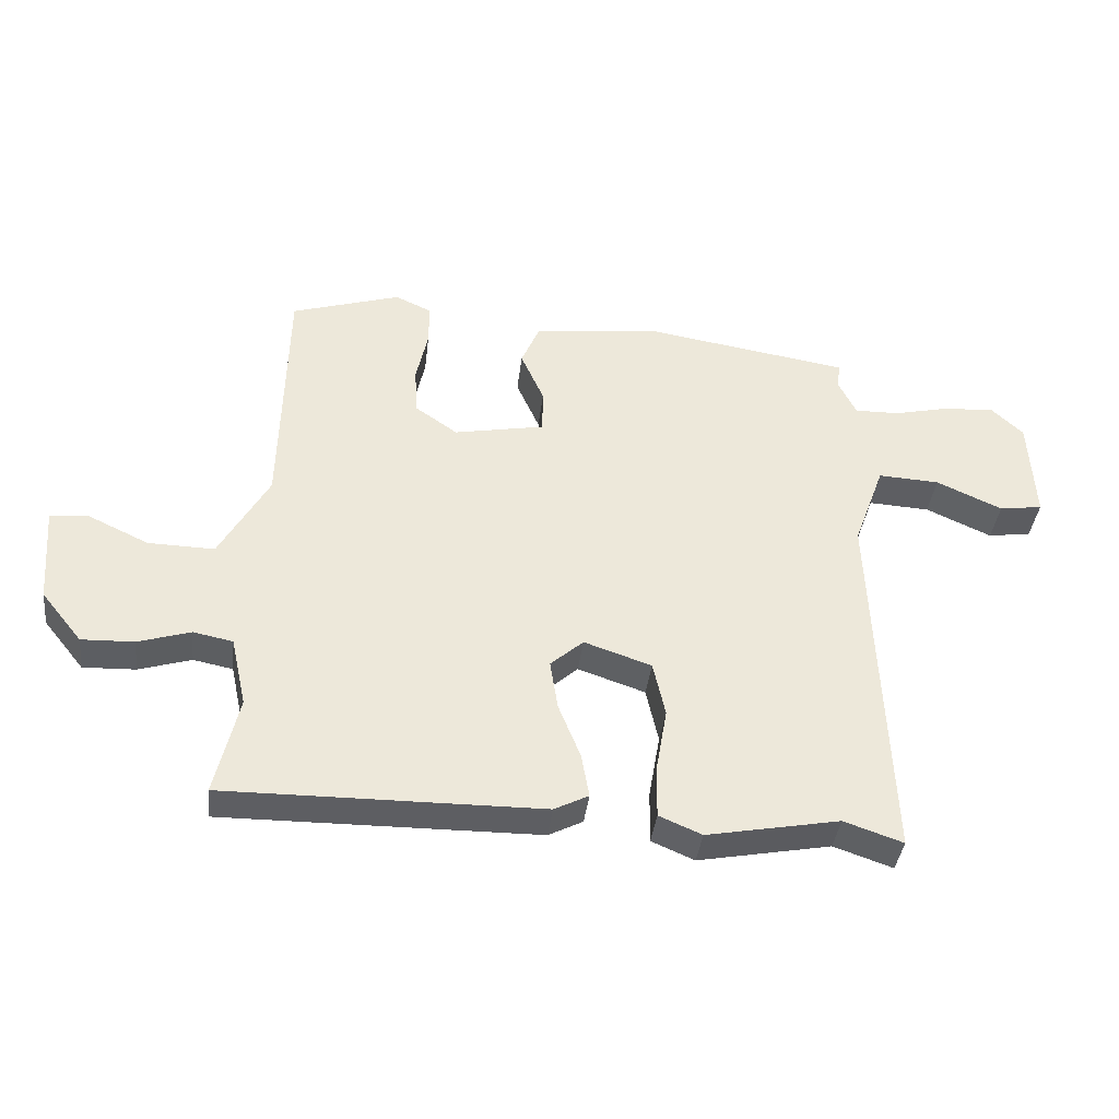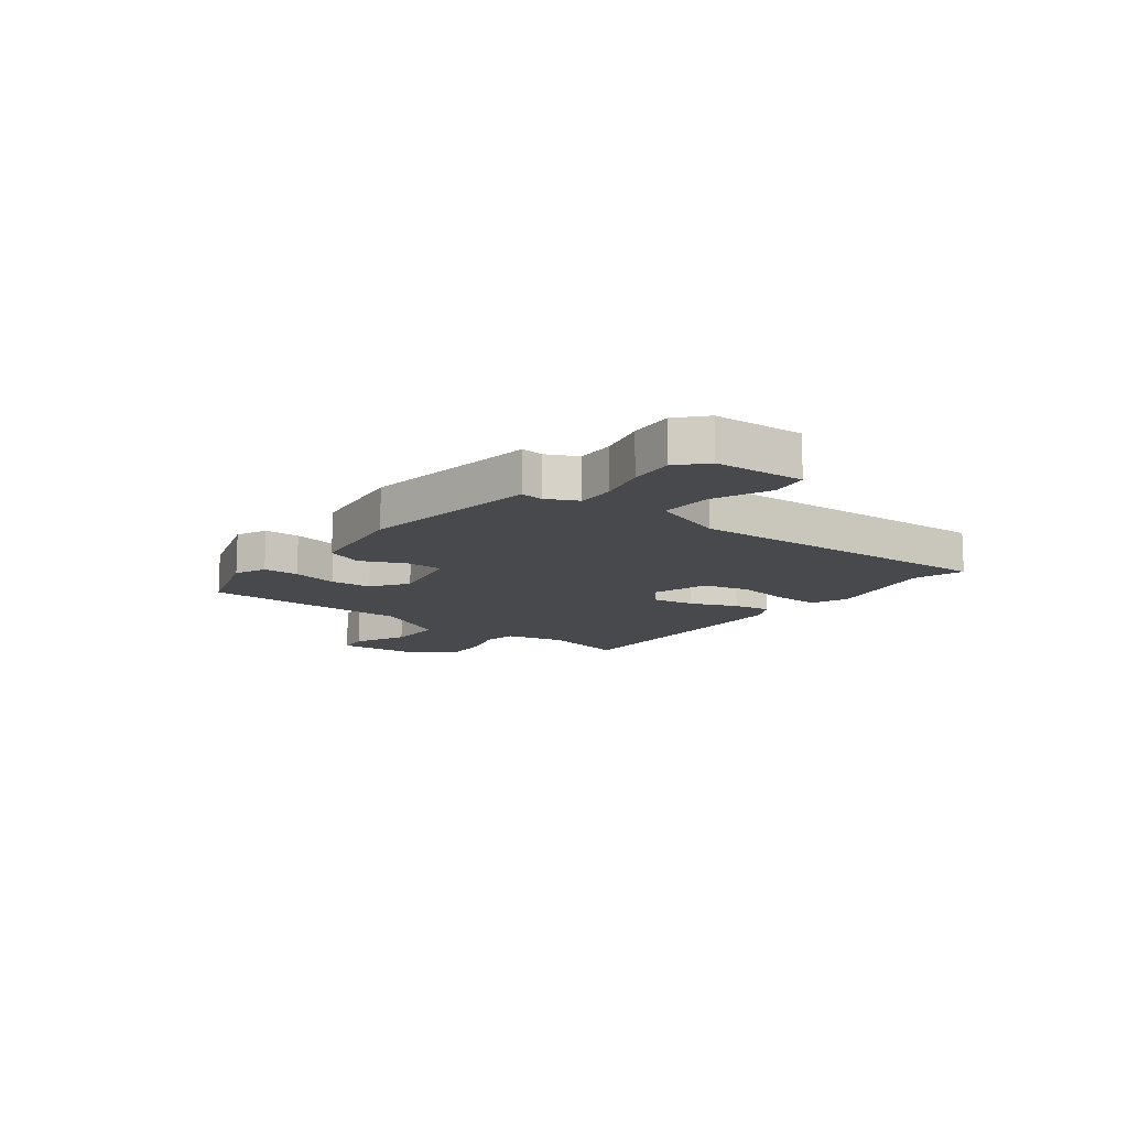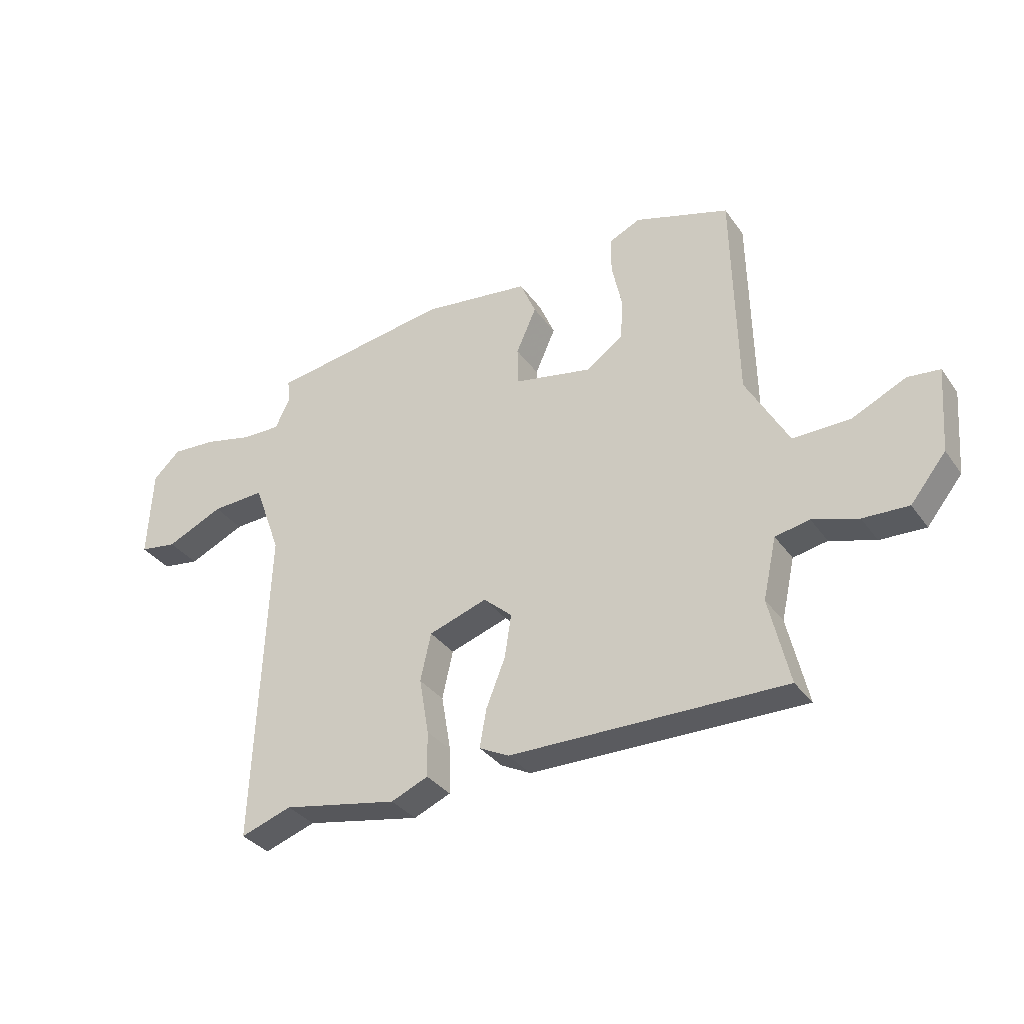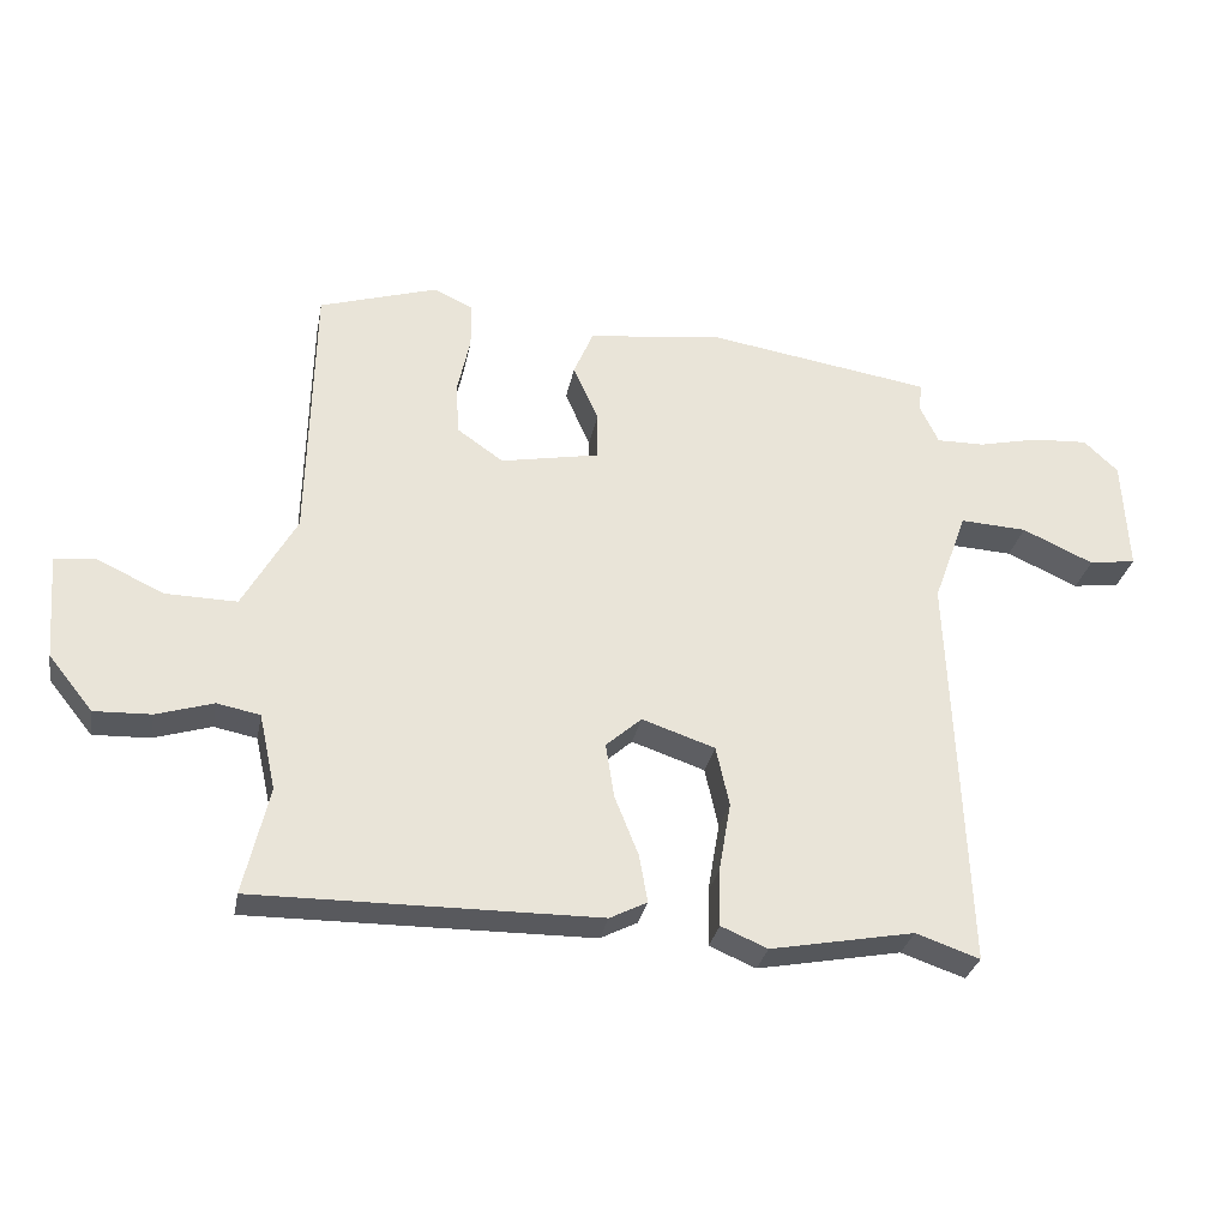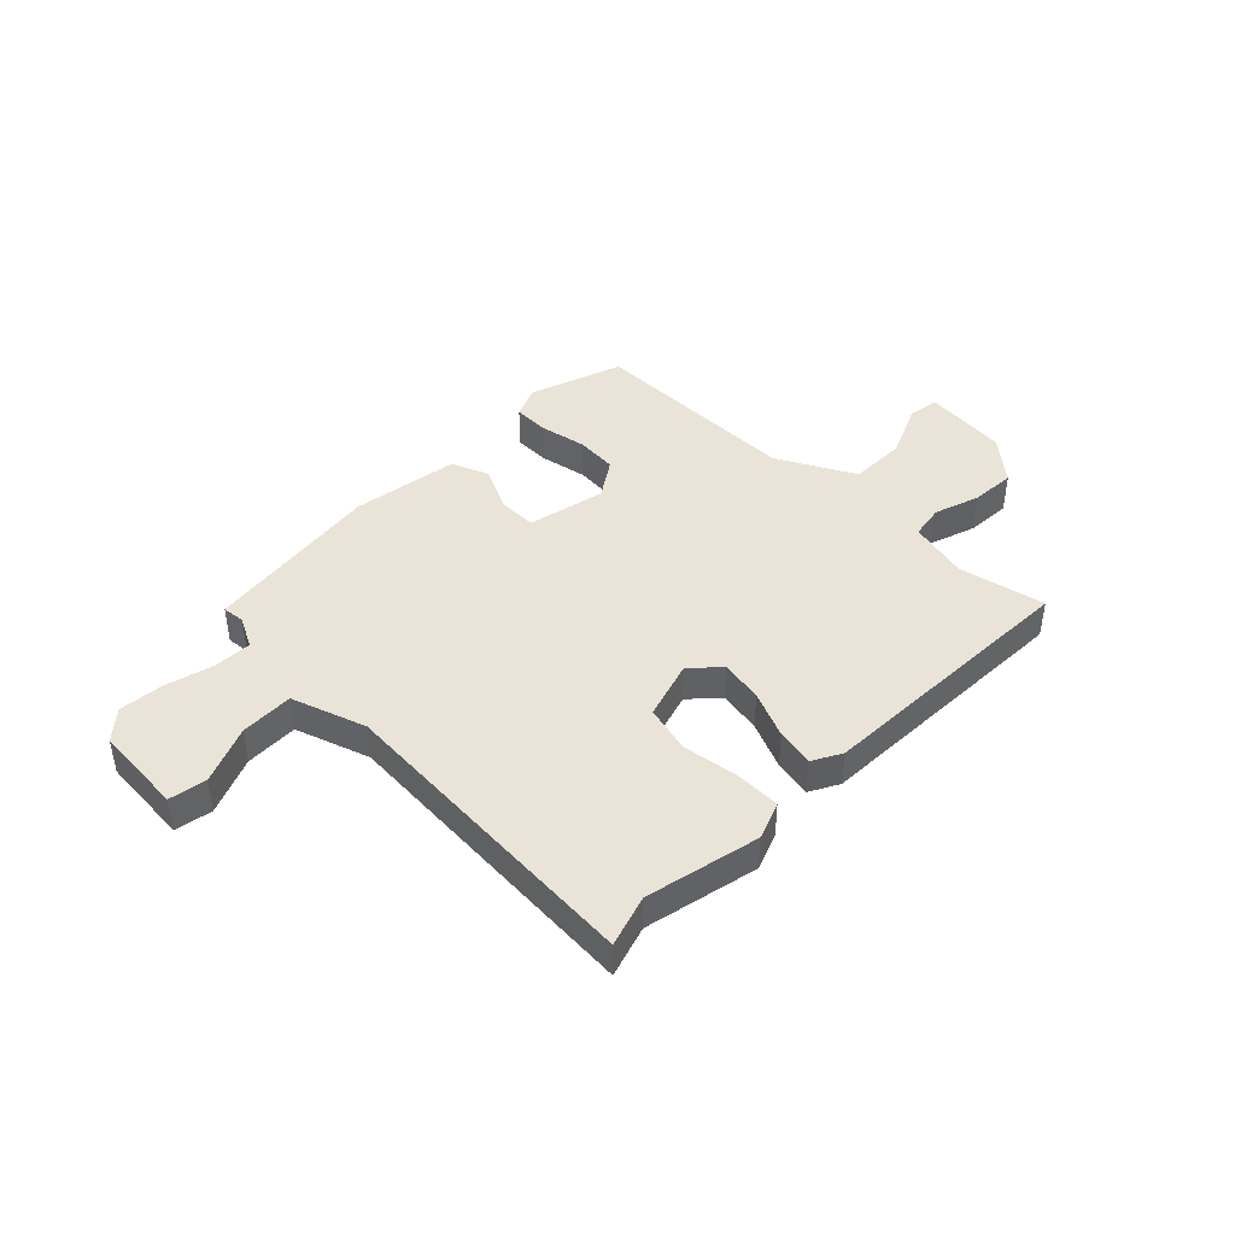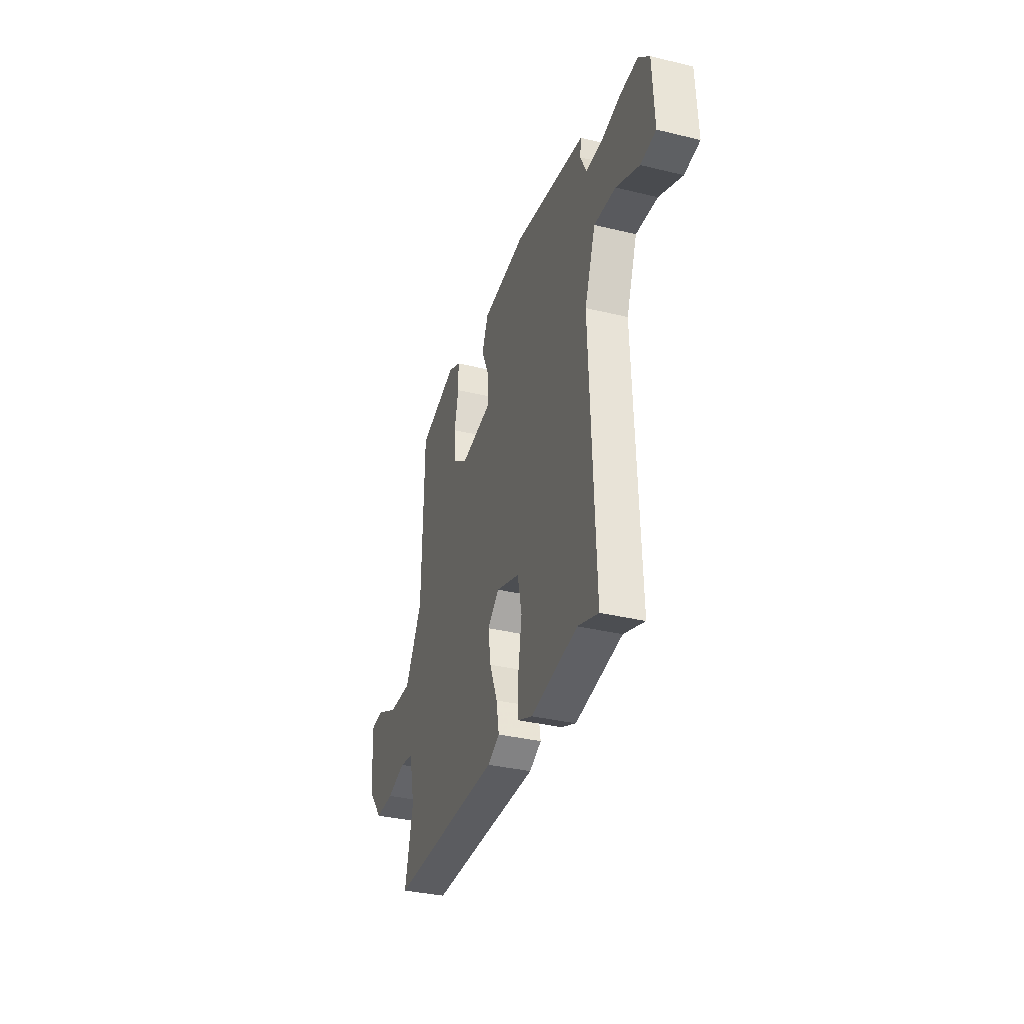
<metadata>
{"format":"obj","ext":"obj","renderer":"f3d","projection":"perspective","resolution":1024,"background":"white","views":[{"elev":-38.7,"azim":-6.8,"up":"+Z"},{"elev":-12.5,"azim":53.1,"up":"+Y"},{"elev":-33.7,"azim":-150.0,"up":"+Z"},{"elev":-30.0,"azim":-10.8,"up":"+Z"},{"elev":43.2,"azim":135.9,"up":"+Y"},{"elev":-34.6,"azim":71.9,"up":"+Z"}]}
</metadata>
<code>
v 0.479 0.07 0.44
v 0.474 0.07 0.4
v 0.501 0.07 0.344
v 0.57 0.07 0.345
v 0.656 0.07 0.365
v 0.736 0.07 0.37
v 0.785 0.07 0.324
v 0.793 0.07 0.162
v 0.726 0.07 0.152
v 0.624 0.07 0.198
v 0.529 0.07 0.203
v 0.481 0.07 0.071
v 0.504 0.07 -0.501
v 0.413 0.07 -0.47
v 0.208 0.07 -0.509
v 0.142 0.07 -0.481
v 0.143 0.07 -0.4
v 0.16 0.07 -0.3
v 0.141 0.07 -0.215
v 0.037 0.07 -0.18
v -0.014 0.07 -0.225
v -0.002 0.07 -0.302
v 0.032 0.07 -0.387
v 0.044 0.07 -0.455
v -0.009 0.07 -0.482
v -0.498 0.07 -0.487
v -0.462 0.07 -0.333
v -0.486 0.07 -0.225
v -0.547 0.07 -0.213
v -0.628 0.07 -0.238
v -0.709 0.07 -0.241
v -0.772 0.07 -0.163
v -0.784 0.07 -0.012
v -0.727 0.07 -0.006
v -0.631 0.07 -0.051
v -0.529 0.07 -0.053
v -0.453 0.07 0.083
v -0.445 0.07 0.466
v -0.276 0.07 0.519
v -0.22 0.07 0.493
v -0.22 0.07 0.428
v -0.238 0.07 0.345
v -0.234 0.07 0.27
v -0.168 0.07 0.224
v -0.028 0.07 0.251
v -0.027 0.07 0.319
v -0.063 0.07 0.4
v -0.035 0.07 0.466
v 0.158 0.07 0.49
v 0.479 0 0.44
v 0.474 0 0.4
v 0.501 0 0.344
v 0.57 0 0.345
v 0.656 0 0.365
v 0.736 0 0.37
v 0.785 0 0.324
v 0.793 0 0.162
v 0.726 0 0.152
v 0.624 0 0.198
v 0.529 0 0.203
v 0.481 0 0.071
v 0.504 0 -0.501
v 0.413 0 -0.47
v 0.208 0 -0.509
v 0.142 0 -0.481
v 0.143 0 -0.4
v 0.16 0 -0.3
v 0.141 0 -0.215
v 0.037 0 -0.18
v -0.014 0 -0.225
v -0.002 0 -0.302
v 0.032 0 -0.387
v 0.044 0 -0.455
v -0.009 0 -0.482
v -0.498 0 -0.487
v -0.462 0 -0.333
v -0.486 0 -0.225
v -0.547 0 -0.213
v -0.628 0 -0.238
v -0.709 0 -0.241
v -0.772 0 -0.163
v -0.784 0 -0.012
v -0.727 0 -0.006
v -0.631 0 -0.051
v -0.529 0 -0.053
v -0.453 0 0.083
v -0.445 0 0.466
v -0.276 0 0.519
v -0.22 0 0.493
v -0.22 0 0.428
v -0.238 0 0.345
v -0.234 0 0.27
v -0.168 0 0.224
v -0.028 0 0.251
v -0.027 0 0.319
v -0.063 0 0.4
v -0.035 0 0.466
v 0.158 0 0.49
f 46 47 48 49
f 45 46 49 1
f 39 40 41 42
f 37 38 39 42
f 36 37 42 43
f 32 33 34 35
f 32 35 36
f 29 30 31 32
f 28 29 32 36
f 24 25 26 27
f 22 23 24 27
f 21 22 27 28
f 20 21 28 36
f 15 16 17 18
f 14 15 18 19
f 12 13 14 19
f 11 12 19 20
f 7 8 9 10
f 7 10 11
f 4 5 6 7
f 3 4 7 11
f 2 3 11 20
f 45 1 2 20
f 20 36 43 44
f 20 44 45
f 98 97 96 95
f 50 98 95 94
f 91 90 89 88
f 91 88 87 86
f 92 91 86 85
f 84 83 82 81
f 85 84 81
f 81 80 79 78
f 85 81 78 77
f 76 75 74 73
f 76 73 72 71
f 77 76 71 70
f 85 77 70 69
f 67 66 65 64
f 68 67 64 63
f 68 63 62 61
f 69 68 61 60
f 59 58 57 56
f 60 59 56
f 56 55 54 53
f 60 56 53 52
f 69 60 52 51
f 69 51 50 94
f 93 92 85 69
f 94 93 69
f 1 50 51 2
f 2 51 52 3
f 3 52 53 4
f 4 53 54 5
f 5 54 55 6
f 6 55 56 7
f 7 56 57 8
f 8 57 58 9
f 9 58 59 10
f 10 59 60 11
f 11 60 61 12
f 12 61 62 13
f 13 62 63 14
f 14 63 64 15
f 15 64 65 16
f 16 65 66 17
f 17 66 67 18
f 18 67 68 19
f 19 68 69 20
f 20 69 70 21
f 21 70 71 22
f 22 71 72 23
f 23 72 73 24
f 24 73 74 25
f 25 74 75 26
f 26 75 76 27
f 27 76 77 28
f 28 77 78 29
f 29 78 79 30
f 30 79 80 31
f 31 80 81 32
f 32 81 82 33
f 33 82 83 34
f 34 83 84 35
f 35 84 85 36
f 36 85 86 37
f 37 86 87 38
f 38 87 88 39
f 39 88 89 40
f 40 89 90 41
f 41 90 91 42
f 42 91 92 43
f 43 92 93 44
f 44 93 94 45
f 45 94 95 46
f 46 95 96 47
f 47 96 97 48
f 48 97 98 49
f 49 98 50 1

</code>
